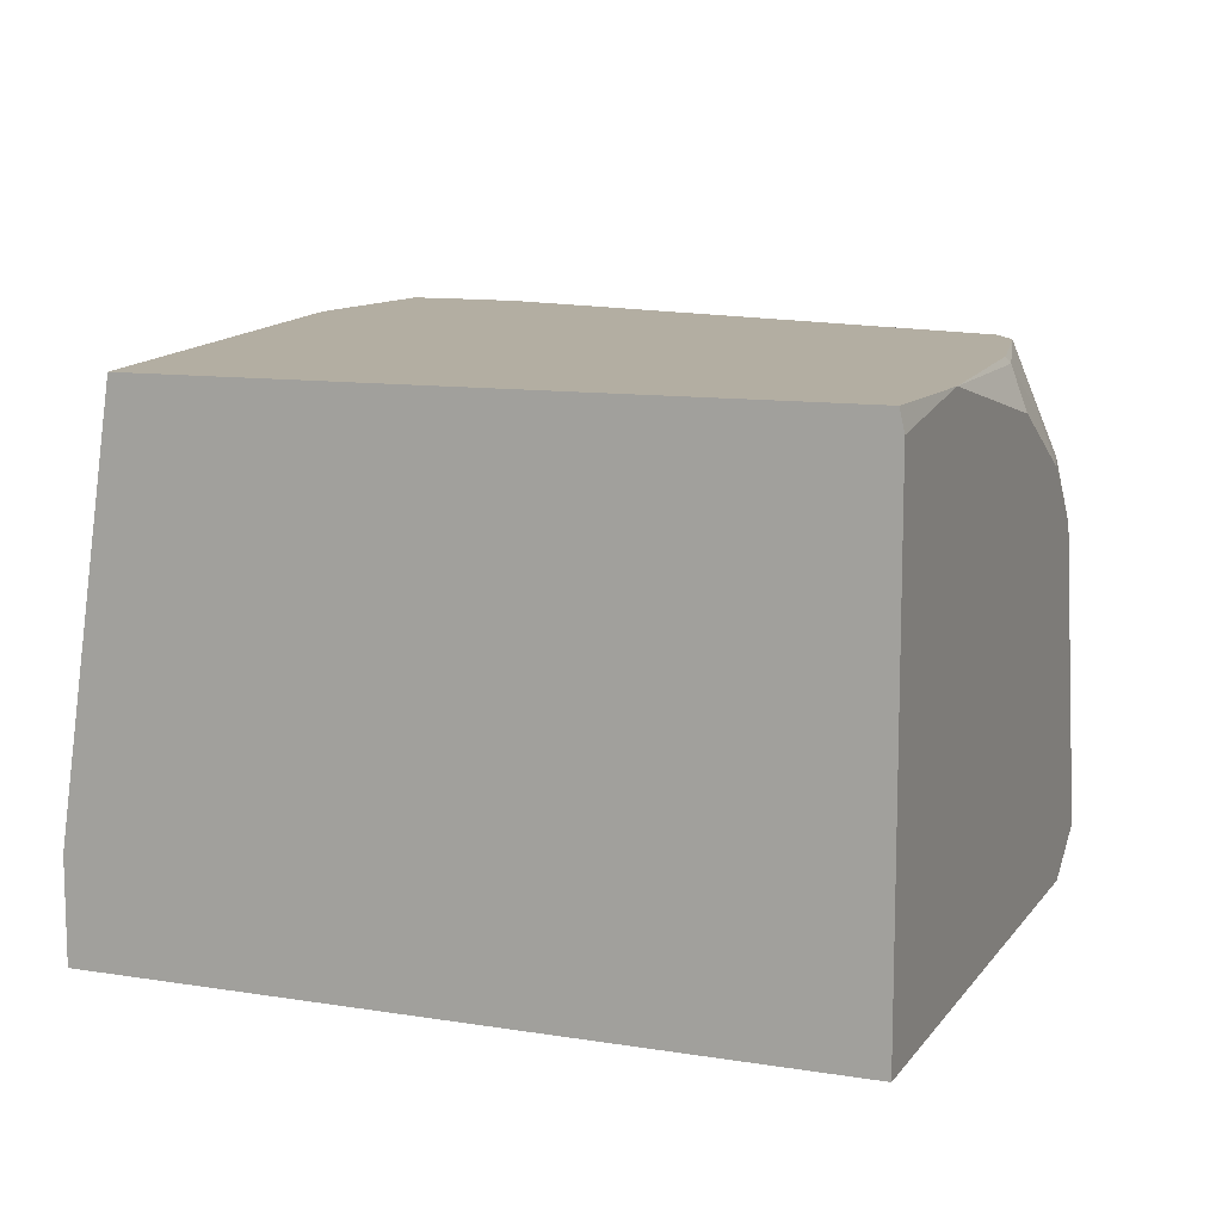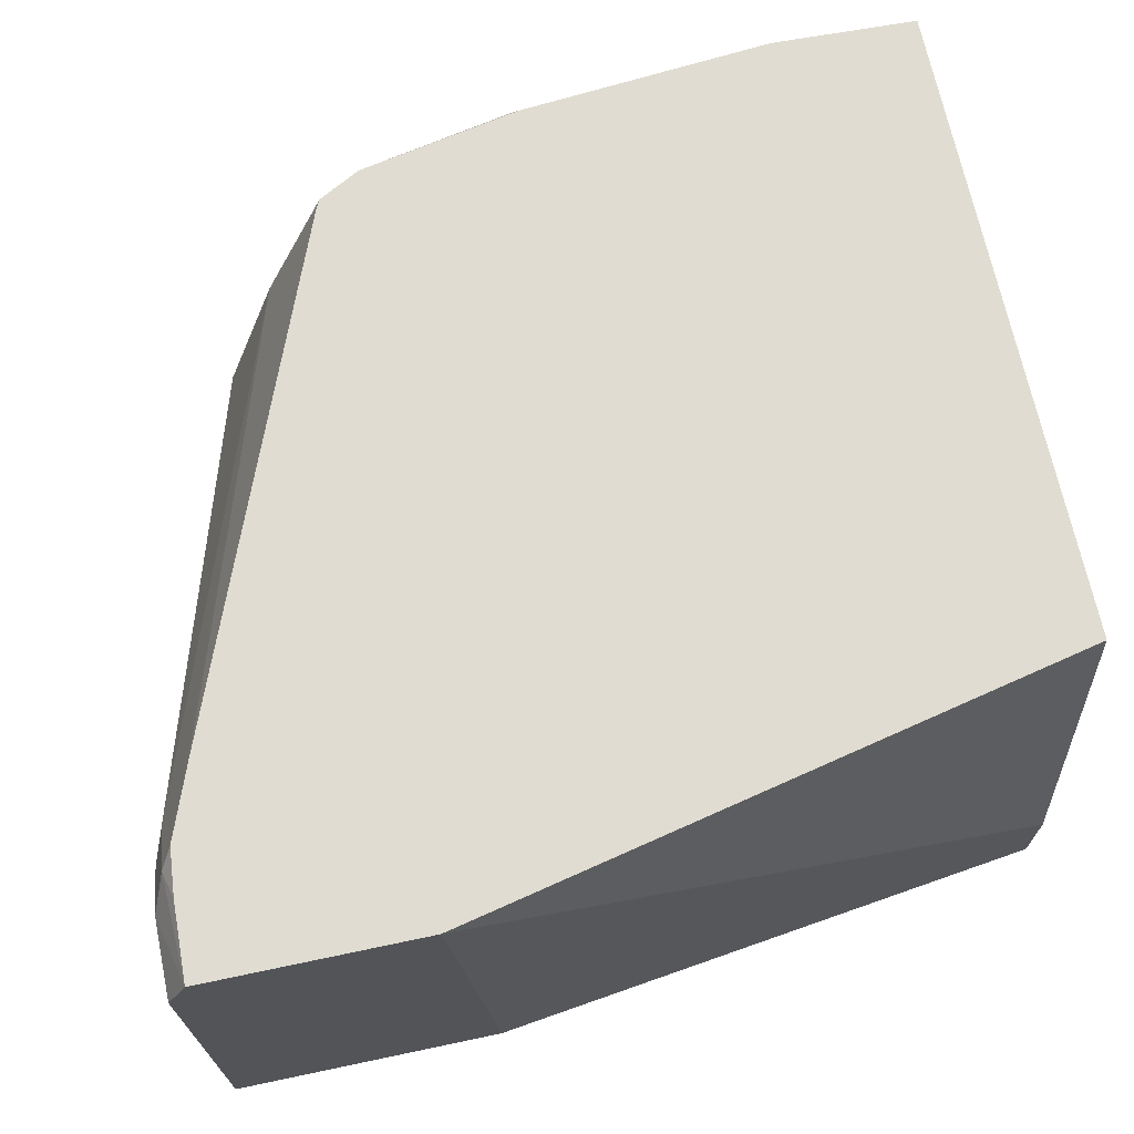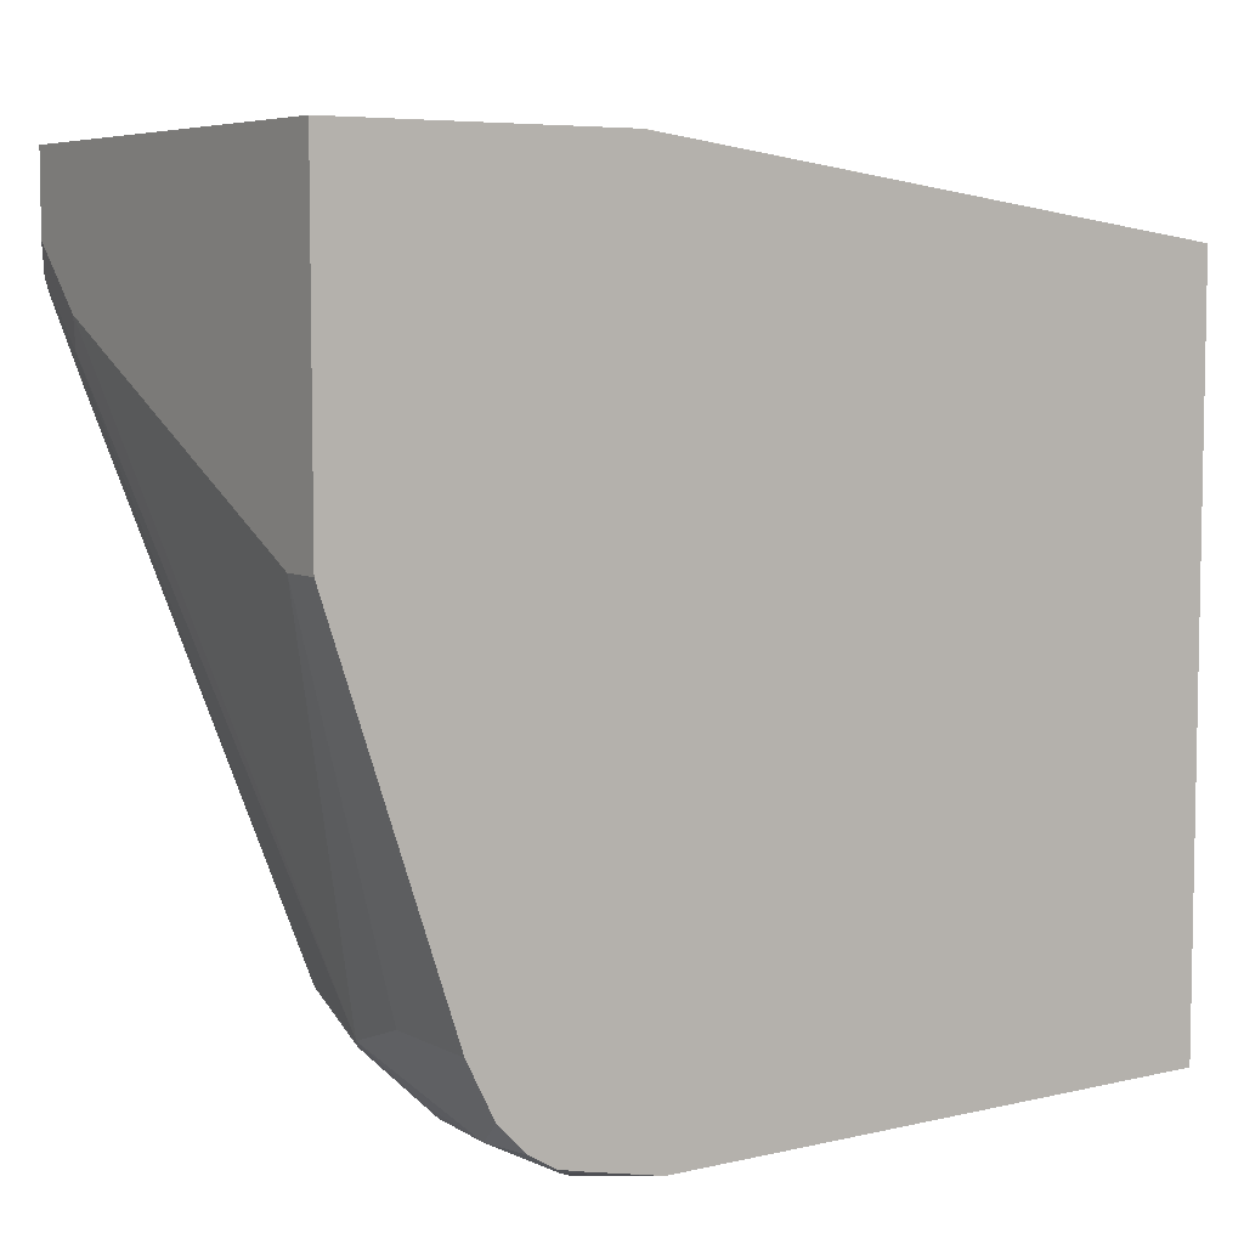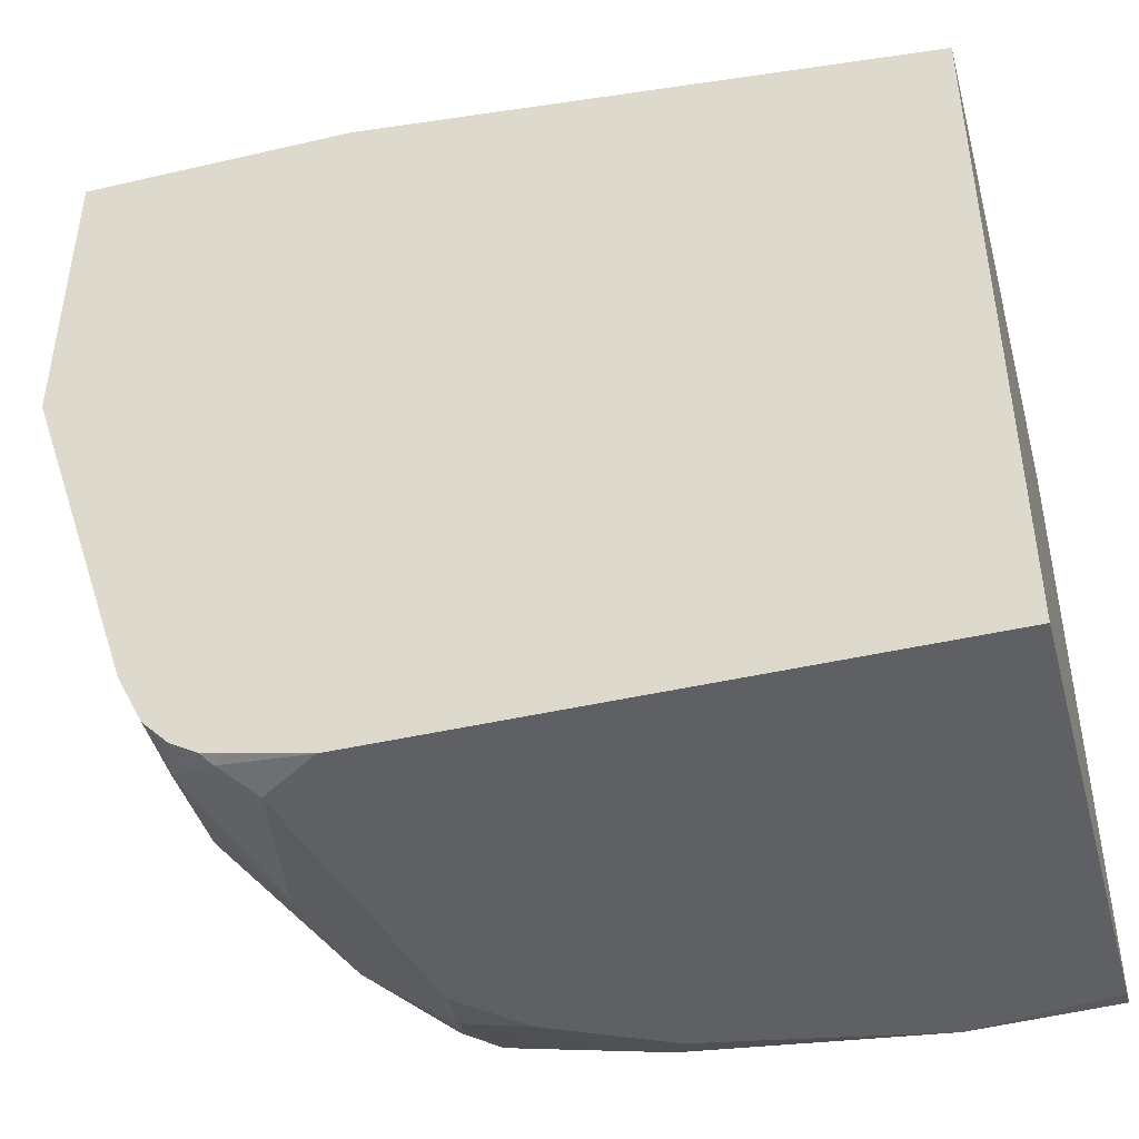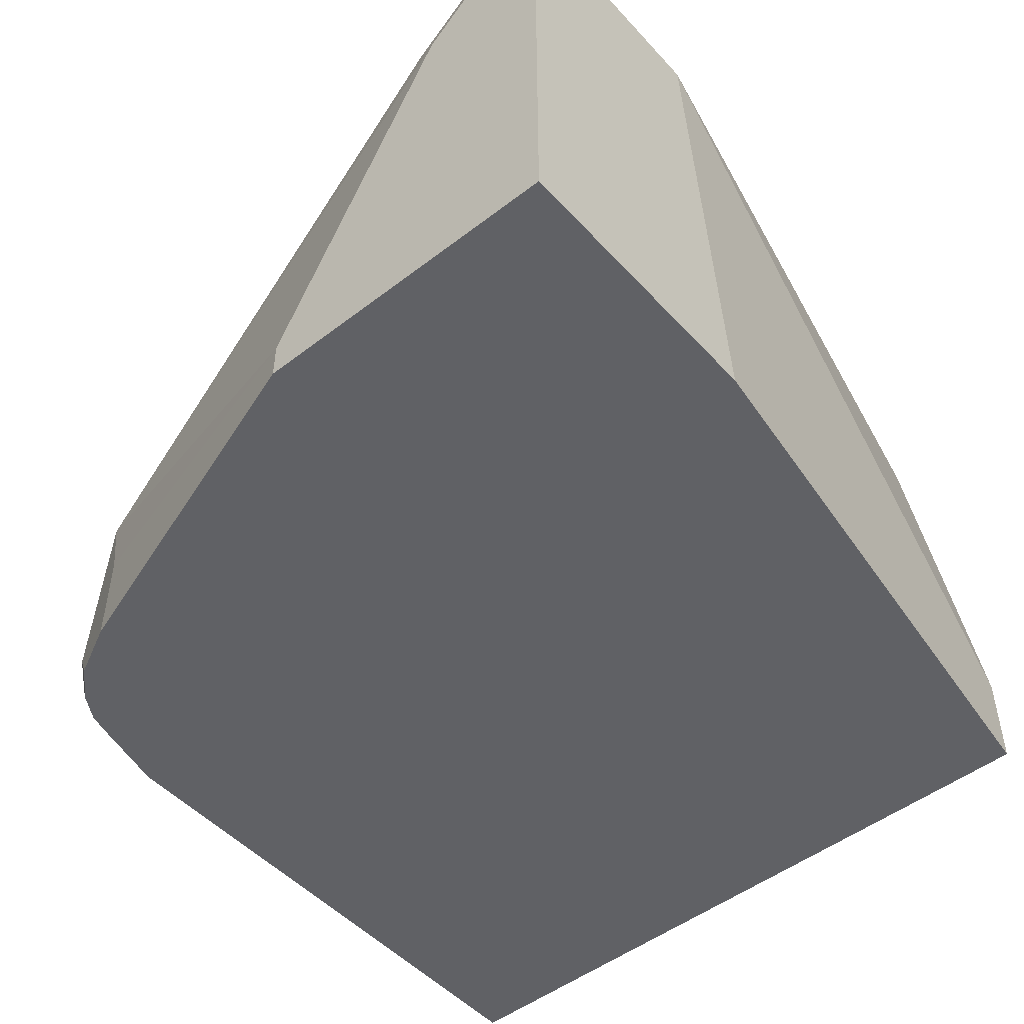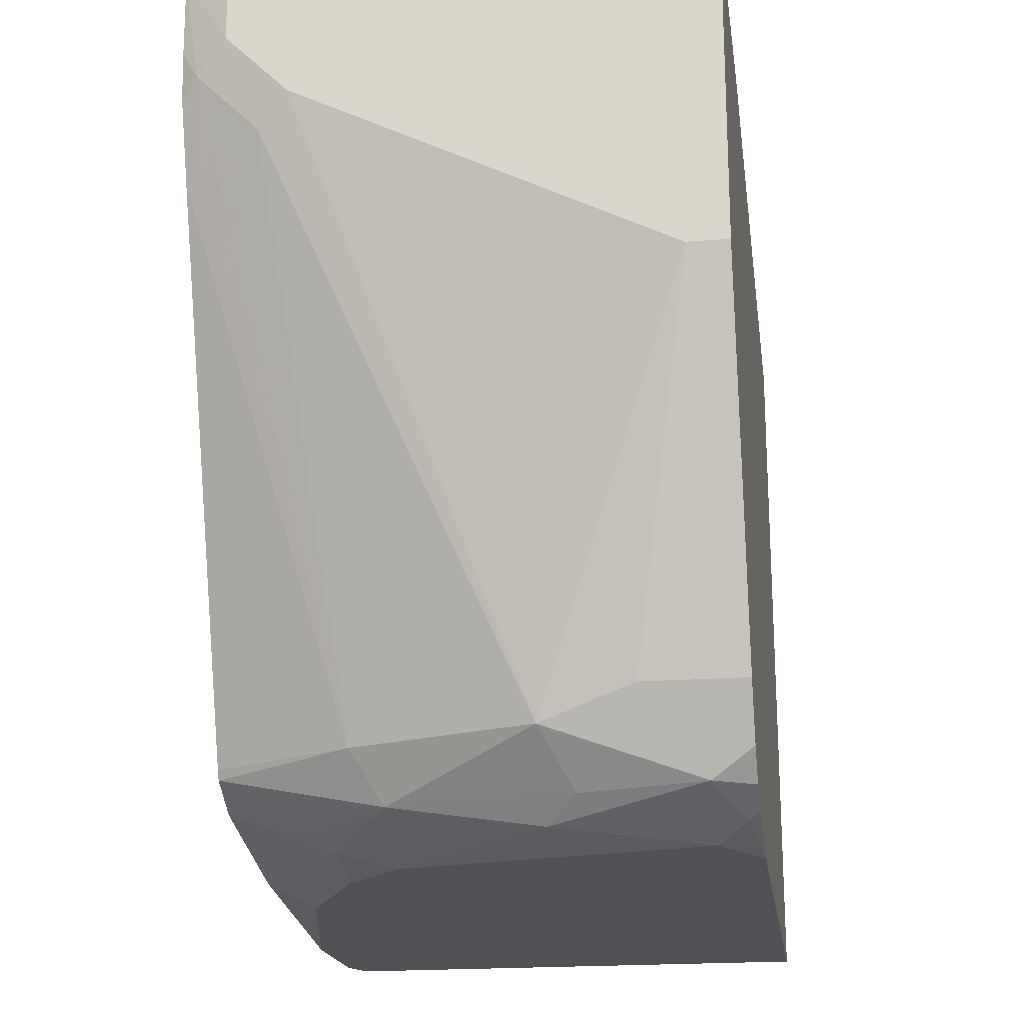
<metadata>
{"format":"obj","ext":"obj","renderer":"f3d","projection":"perspective","resolution":1024,"background":"white","views":[{"elev":10.8,"azim":-68.2,"up":"+Z"},{"elev":69.0,"azim":168.1,"up":"+Z"},{"elev":6.3,"azim":145.6,"up":"+Y"},{"elev":-43.9,"azim":-164.8,"up":"+Y"},{"elev":-49.5,"azim":130.4,"up":"+Z"},{"elev":-20.2,"azim":98.1,"up":"+Y"}]}
</metadata>
<code>
v 0.03251 -0.3727 -0.3845
v 0.03251 -0.3711 -0.3773
v 0.03251 -0.3727 -0.5521
v 0.08285 -0.3727 -0.3773
v 0.03251 -0.145 -0.3773
v 0.03251 -0.1243 -0.5521
v 0.2278 -0.3727 -0.5521
v 0.1657 -0.3727 -0.3934
v 0.1726 -0.3658 -0.3796
v 0.1702 -0.3646 -0.3773
v 0.03251 -0.1243 -0.5177
v 0.2485 -0.09759 -0.3773
v 0.2347 -0.09759 -0.5521
v 0.2348 -0.09759 -0.5521
v 0.2554 -0.3667 -0.5521
v 0.2588 -0.3675 -0.5487
v 0.2485 -0.3727 -0.5384
v 0.207 -0.3727 -0.4141
v 0.214 -0.3658 -0.4003
v 0.2272 -0.3531 -0.3773
v 0.324 -0.09759 -0.3773
v 0.3313 -0.09759 -0.5521
v 0.2622 -0.365 -0.5521
v 0.2761 -0.3589 -0.5384
v 0.2588 -0.3675 -0.4866
v 0.2278 -0.3727 -0.4348
v 0.2304 -0.3675 -0.4141
v 0.2329 -0.3623 -0.4038
v 0.2416 -0.3451 -0.3773
v 0.3232 -0.1243 -0.3773
v 0.3261 -0.1346 -0.3831
v 0.3313 -0.1243 -0.3934
v 0.3313 -0.09759 -0.3934
v 0.3313 -0.2071 -0.5521
v 0.2715 -0.3595 -0.5521
v 0.2692 -0.3598 -0.497
v 0.2807 -0.3497 -0.5521
v 0.2847 -0.3416 -0.4866
v 0.2554 -0.3589 -0.4348
v 0.264 -0.3416 -0.4245
v 0.2431 -0.342 -0.3773
v 0.3218 -0.1404 -0.3773
v 0.3261 -0.1553 -0.4038
v 0.3313 -0.145 -0.4141
v 0.3313 -0.2071 -0.5384
v 0.2899 -0.3313 -0.5521
v 0.2899 -0.3313 -0.5177
v 0.3123 -0.1657 -0.3773
f 22 44 45
f 22 45 34
f 23 35 24
f 24 38 36
f 24 35 37
f 24 37 38
f 22 33 32
f 24 36 25
f 21 32 33
f 16 24 17
f 21 30 31
f 20 28 29
f 20 27 28
f 19 27 20
f 18 27 19
f 18 26 27
f 17 25 26
f 17 24 25
f 25 36 39
f 21 31 32
f 25 39 27
f 40 42 48
f 27 39 28
f 40 48 41
f 16 23 24
f 38 40 39
f 38 43 40
f 38 44 43
f 38 45 44
f 38 47 45
f 37 47 38
f 37 46 47
f 25 27 26
f 36 38 39
f 34 45 47
f 31 40 43
f 31 42 40
f 31 44 32
f 31 43 44
f 30 42 31
f 29 40 41
f 29 39 40
f 28 39 29
f 34 47 46
f 15 23 16
f 22 32 44
f 12 22 14
f 2 21 12
f 2 30 21
f 2 42 30
f 2 48 42
f 2 41 48
f 2 29 41
f 2 20 29
f 2 10 20
f 2 4 10
f 2 12 5
f 1 4 2
f 1 18 8
f 1 26 18
f 1 17 26
f 1 7 17
f 1 6 3
f 1 11 6
f 1 5 11
f 1 2 5
f 12 14 13
f 1 8 4
f 3 6 14
f 1 3 7
f 3 22 34
f 12 33 22
f 3 14 22
f 12 21 33
f 11 12 13
f 9 19 20
f 8 19 9
f 8 18 19
f 7 16 17
f 7 15 16
f 6 13 14
f 9 20 10
f 5 12 11
f 4 9 10
f 4 8 9
f 3 15 7
f 3 34 46
f 3 23 15
f 3 35 23
f 3 37 35
f 6 11 13
f 3 46 37

</code>
